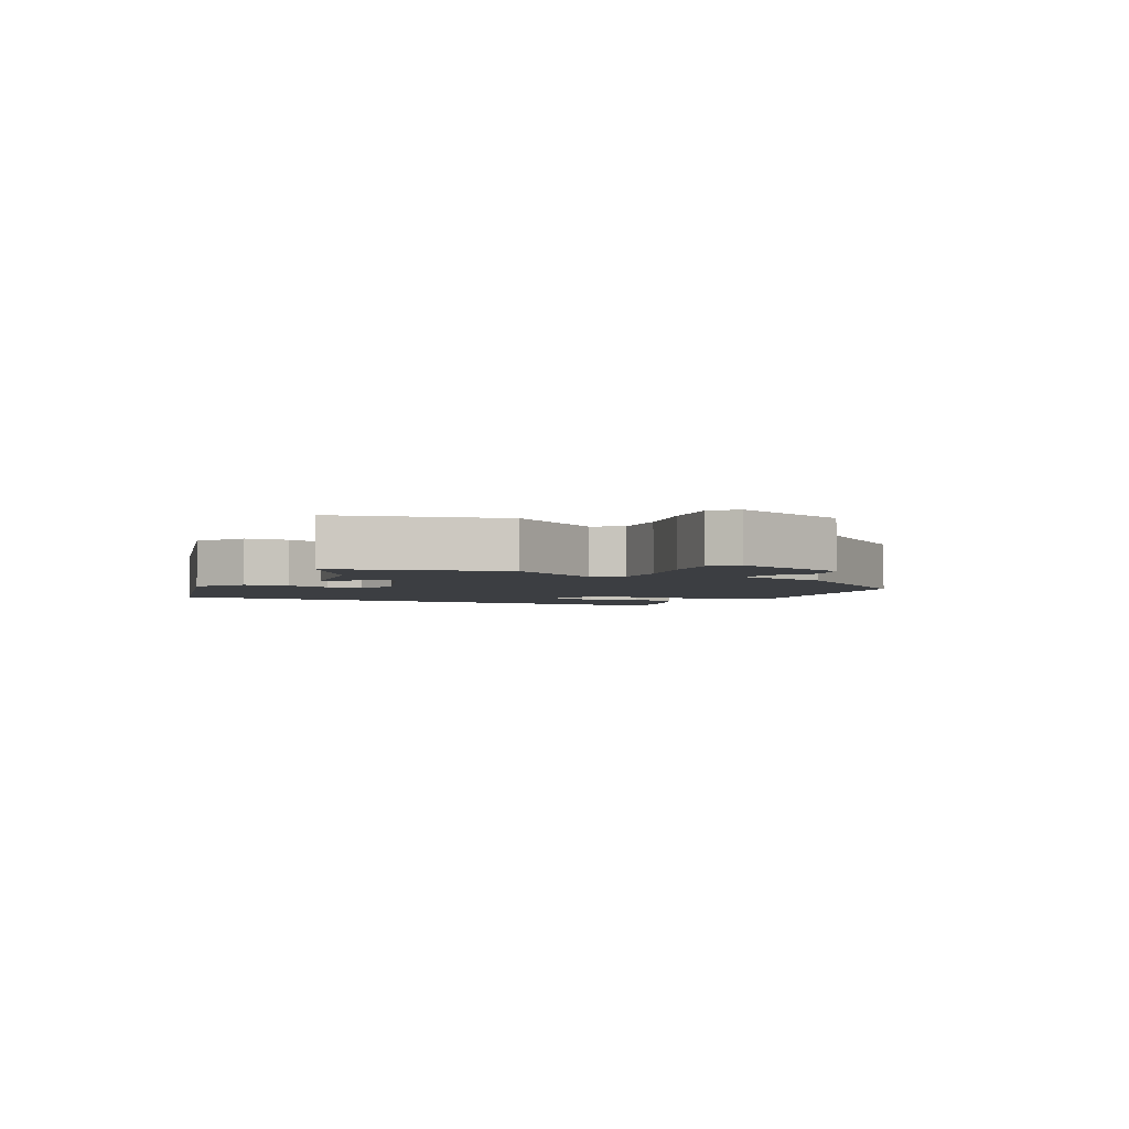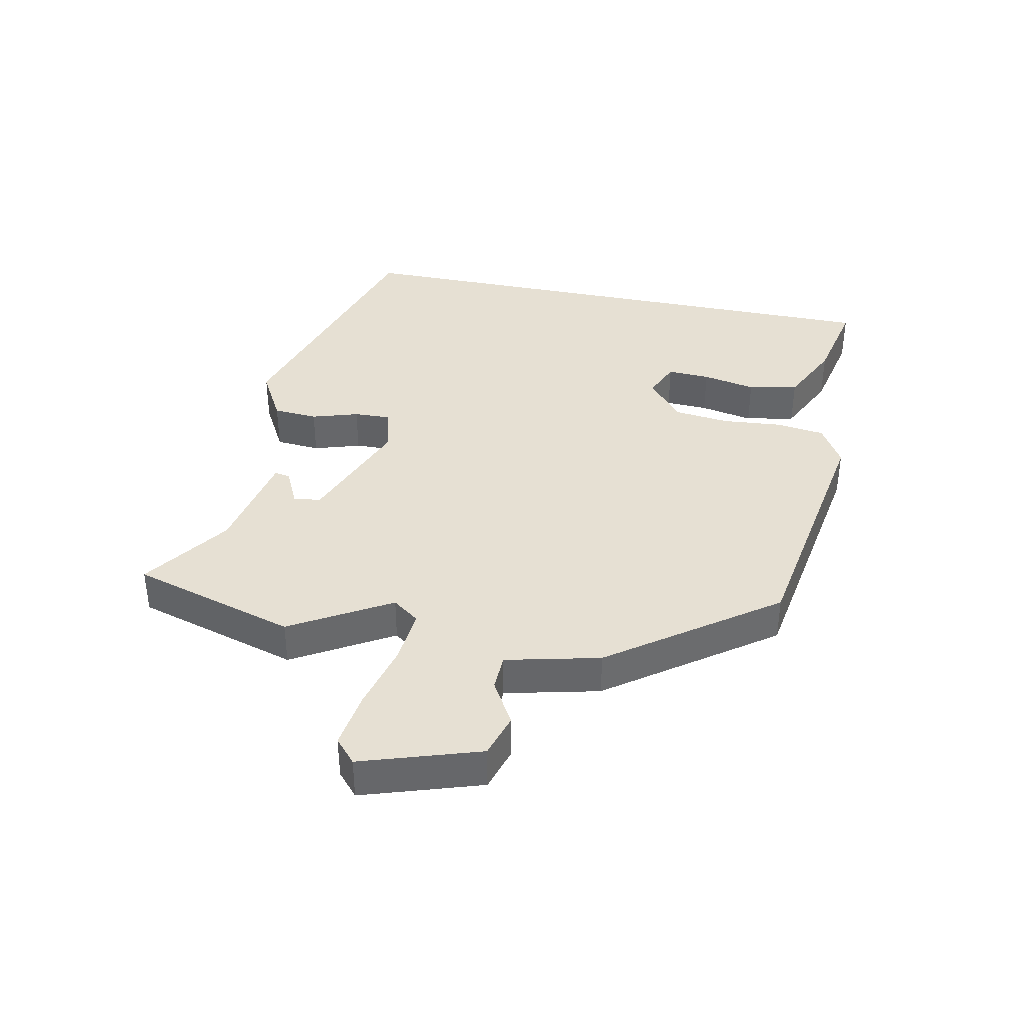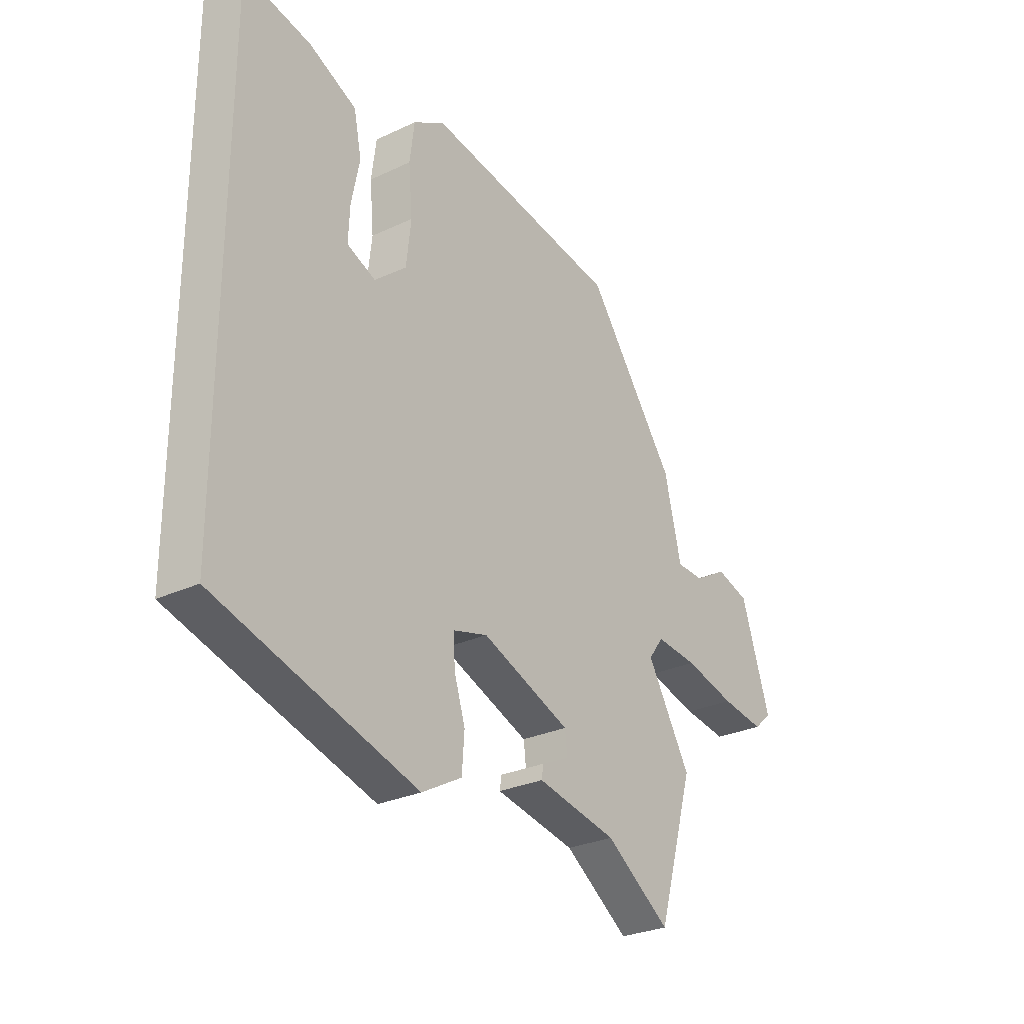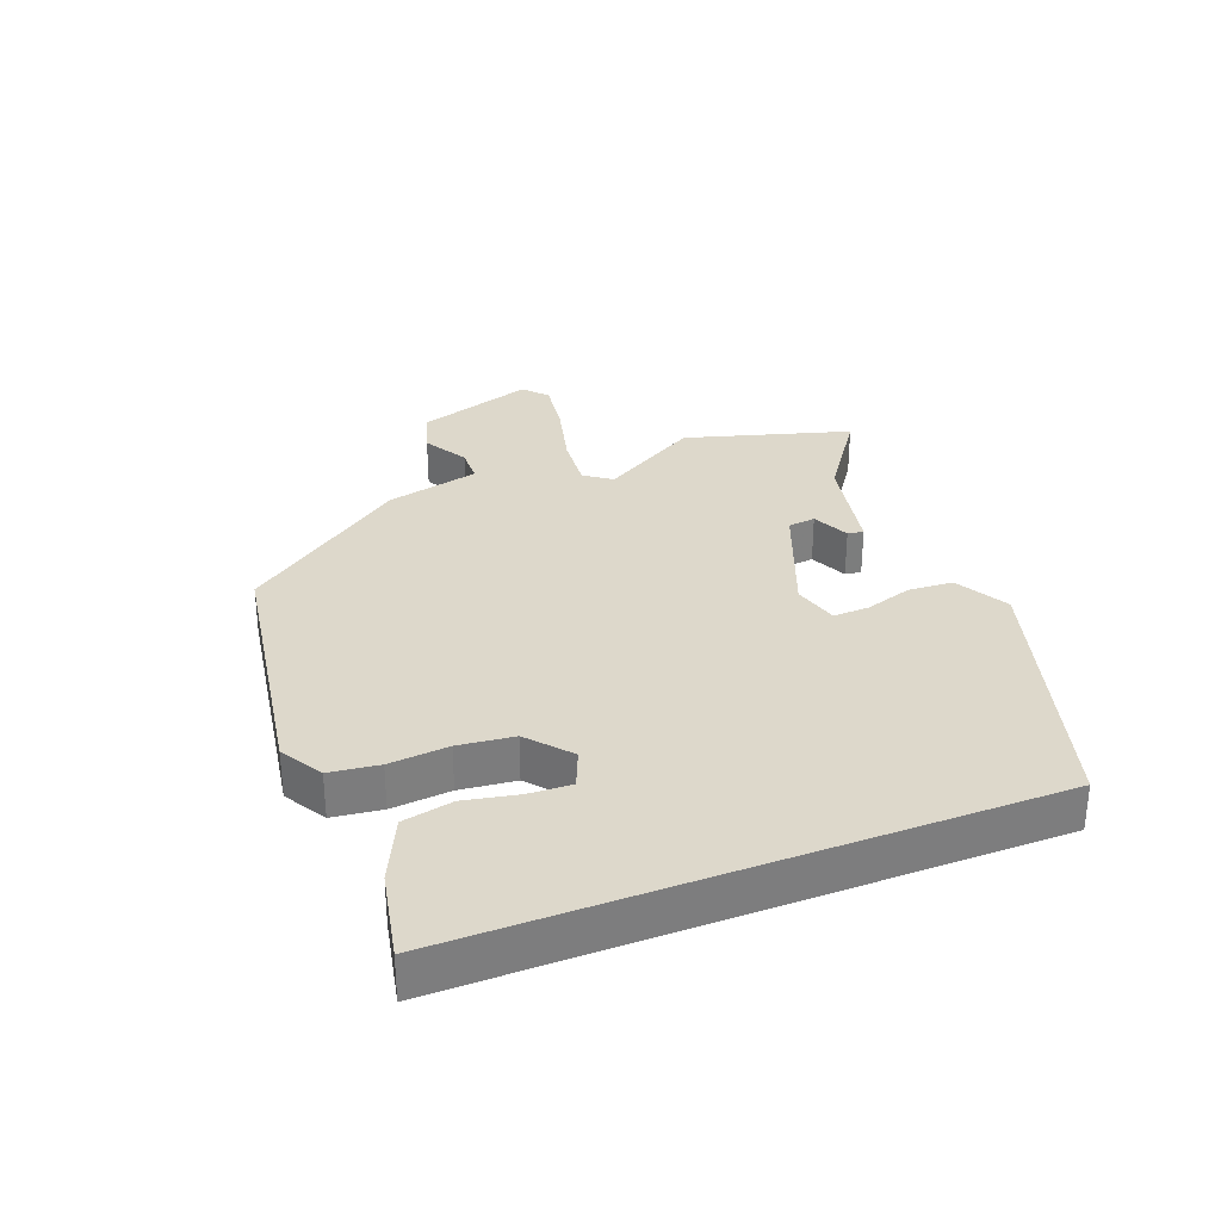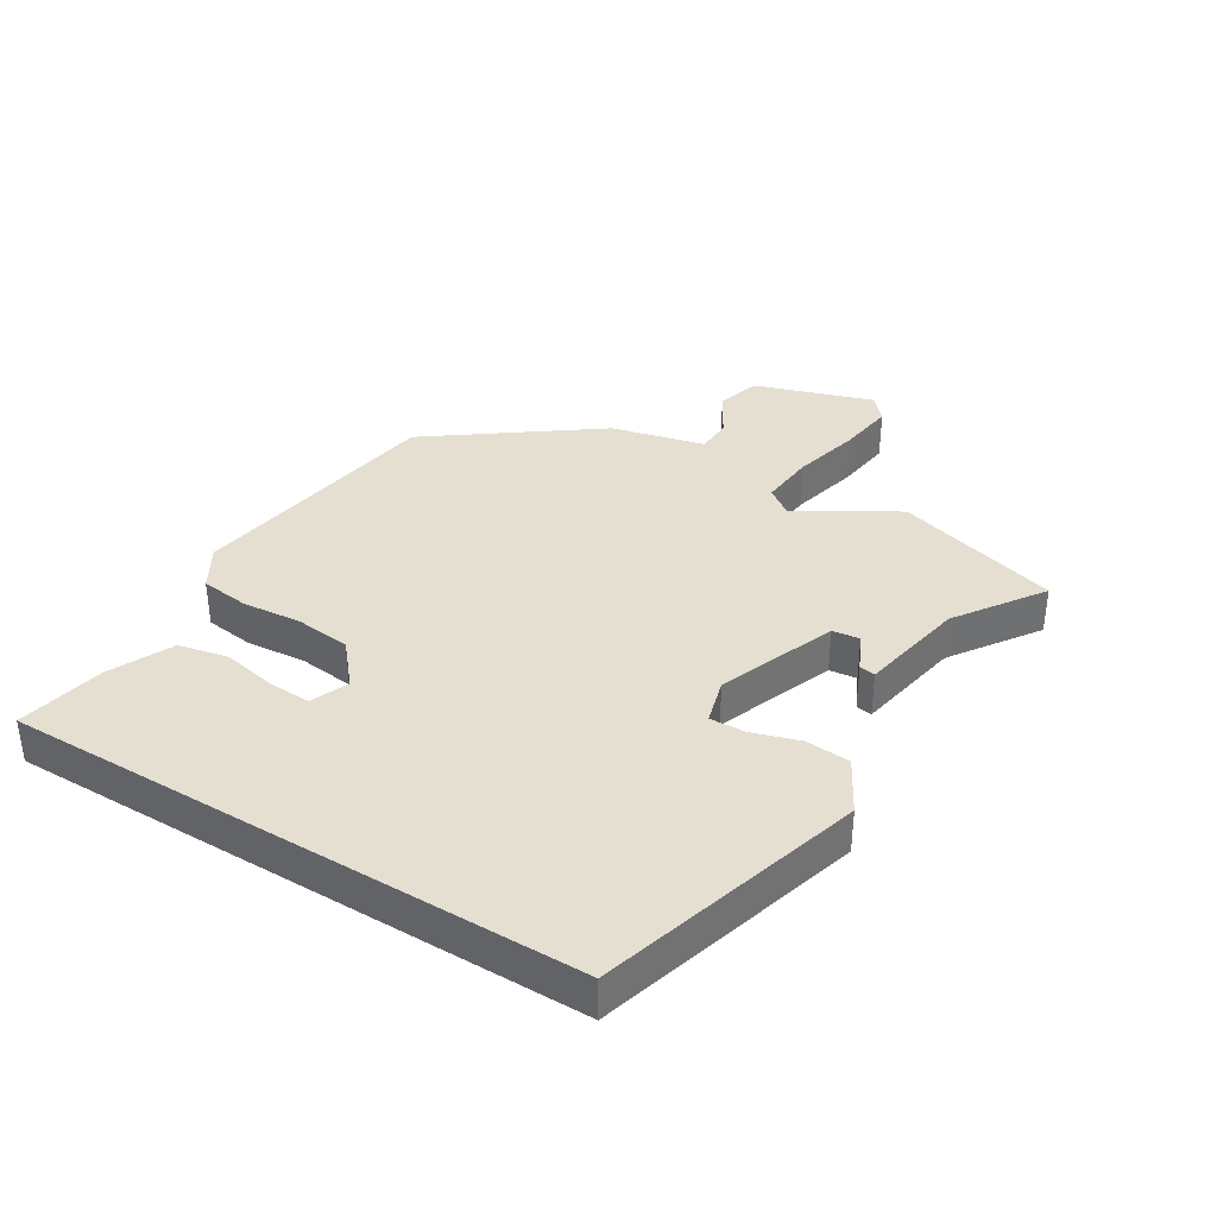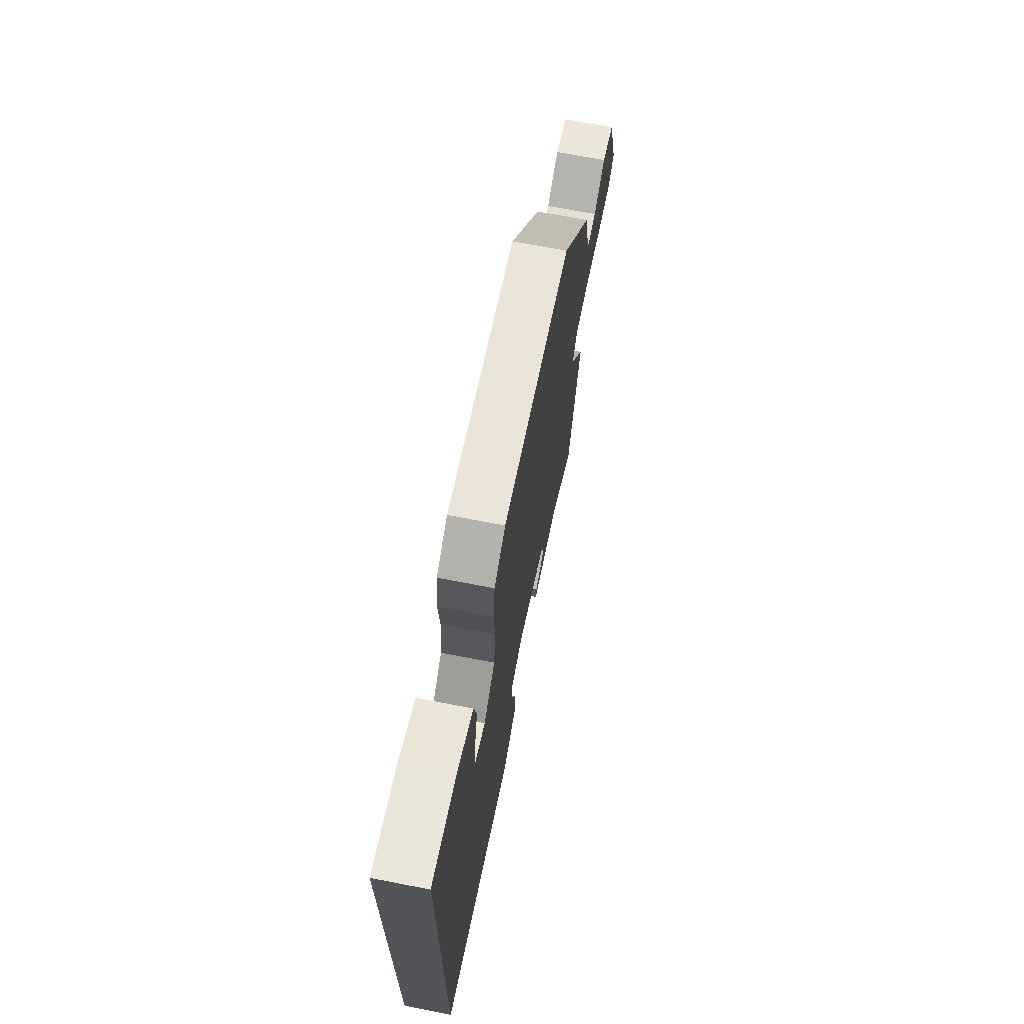
<metadata>
{"format":"obj","ext":"obj","renderer":"f3d","projection":"perspective","resolution":1024,"background":"white","views":[{"elev":-3.1,"azim":-118.1,"up":"+Y"},{"elev":38.3,"azim":-78.3,"up":"+Y"},{"elev":-27.9,"azim":125.7,"up":"+Z"},{"elev":31.4,"azim":68.8,"up":"+Y"},{"elev":36.8,"azim":121.3,"up":"+Y"},{"elev":68.9,"azim":101.0,"up":"+Z"}]}
</metadata>
<code>
v -0.48 0.07 -0.569
v -0.556 0.07 -0.311
v -0.465 0.07 -0.156
v -0.496 0.07 -0.114
v -0.583 0.07 -0.122
v -0.689 0.07 -0.149
v -0.779 0.07 -0.162
v -0.816 0.07 -0.129
v -0.756 0.07 0.056
v -0.687 0.07 0.077
v -0.618 0.07 0.037
v -0.561 0.07 0.039
v -0.526 0.07 0.186
v -0.341 0.07 0.441
v 0.064 0.07 0.507
v 0.13 0.07 0.468
v 0.14 0.07 0.391
v 0.132 0.07 0.298
v 0.142 0.07 0.211
v 0.208 0.07 0.155
v 0.267 0.07 0.18
v 0.264 0.07 0.247
v 0.247 0.07 0.331
v 0.263 0.07 0.409
v 0.362 0.07 0.456
v 0.5 0.07 0.485
v 0.5 0.07 -0.417
v 0.084 0.07 -0.541
v 0.001 0.07 -0.495
v -0.004 0.07 -0.425
v 0.019 0.07 -0.352
v 0.021 0.07 -0.295
v -0.05 0.07 -0.275
v -0.235 0.07 -0.347
v -0.24 0.07 -0.39
v -0.182 0.07 -0.417
v -0.178 0.07 -0.442
v -0.345 0.07 -0.475
v -0.48 0 -0.569
v -0.556 0 -0.311
v -0.465 0 -0.156
v -0.496 0 -0.114
v -0.583 0 -0.122
v -0.689 0 -0.149
v -0.779 0 -0.162
v -0.816 0 -0.129
v -0.756 0 0.056
v -0.687 0 0.077
v -0.618 0 0.037
v -0.561 0 0.039
v -0.526 0 0.186
v -0.341 0 0.441
v 0.064 0 0.507
v 0.13 0 0.468
v 0.14 0 0.391
v 0.132 0 0.298
v 0.142 0 0.211
v 0.208 0 0.155
v 0.267 0 0.18
v 0.264 0 0.247
v 0.247 0 0.331
v 0.263 0 0.409
v 0.362 0 0.456
v 0.5 0 0.485
v 0.5 0 -0.417
v 0.084 0 -0.541
v 0.001 0 -0.495
v -0.004 0 -0.425
v 0.019 0 -0.352
v 0.021 0 -0.295
v -0.05 0 -0.275
v -0.235 0 -0.347
v -0.24 0 -0.39
v -0.182 0 -0.417
v -0.178 0 -0.442
v -0.345 0 -0.475
f 35 36 37 38
f 1 2 3
f 38 1 3
f 35 38 3
f 34 35 3
f 33 34 3 4
f 32 33 4
f 29 30 31
f 28 29 31
f 27 28 31
f 26 27 31
f 26 31 32
f 24 25 26
f 23 24 26
f 22 23 26
f 21 22 26
f 21 26 32
f 20 21 32
f 19 20 32 4
f 16 17 18
f 15 16 18
f 14 15 18
f 13 14 18
f 12 13 18
f 19 4 5
f 18 19 5
f 12 18 5
f 9 10 11
f 8 9 11
f 7 8 11
f 6 7 11
f 5 6 11
f 5 11 12
f 76 75 74 73
f 41 40 39
f 41 39 76
f 41 76 73
f 41 73 72
f 42 41 72 71
f 42 71 70
f 69 68 67
f 69 67 66
f 69 66 65
f 69 65 64
f 70 69 64
f 64 63 62
f 64 62 61
f 64 61 60
f 64 60 59
f 70 64 59
f 70 59 58
f 42 70 58 57
f 56 55 54
f 56 54 53
f 56 53 52
f 56 52 51
f 56 51 50
f 43 42 57
f 43 57 56
f 43 56 50
f 49 48 47
f 49 47 46
f 49 46 45
f 49 45 44
f 49 44 43
f 50 49 43
f 1 39 40 2
f 2 40 41 3
f 3 41 42 4
f 4 42 43 5
f 5 43 44 6
f 6 44 45 7
f 7 45 46 8
f 8 46 47 9
f 9 47 48 10
f 10 48 49 11
f 11 49 50 12
f 12 50 51 13
f 13 51 52 14
f 14 52 53 15
f 15 53 54 16
f 16 54 55 17
f 17 55 56 18
f 18 56 57 19
f 19 57 58 20
f 20 58 59 21
f 21 59 60 22
f 22 60 61 23
f 23 61 62 24
f 24 62 63 25
f 25 63 64 26
f 26 64 65 27
f 27 65 66 28
f 28 66 67 29
f 29 67 68 30
f 30 68 69 31
f 31 69 70 32
f 32 70 71 33
f 33 71 72 34
f 34 72 73 35
f 35 73 74 36
f 36 74 75 37
f 37 75 76 38
f 38 76 39 1

</code>
